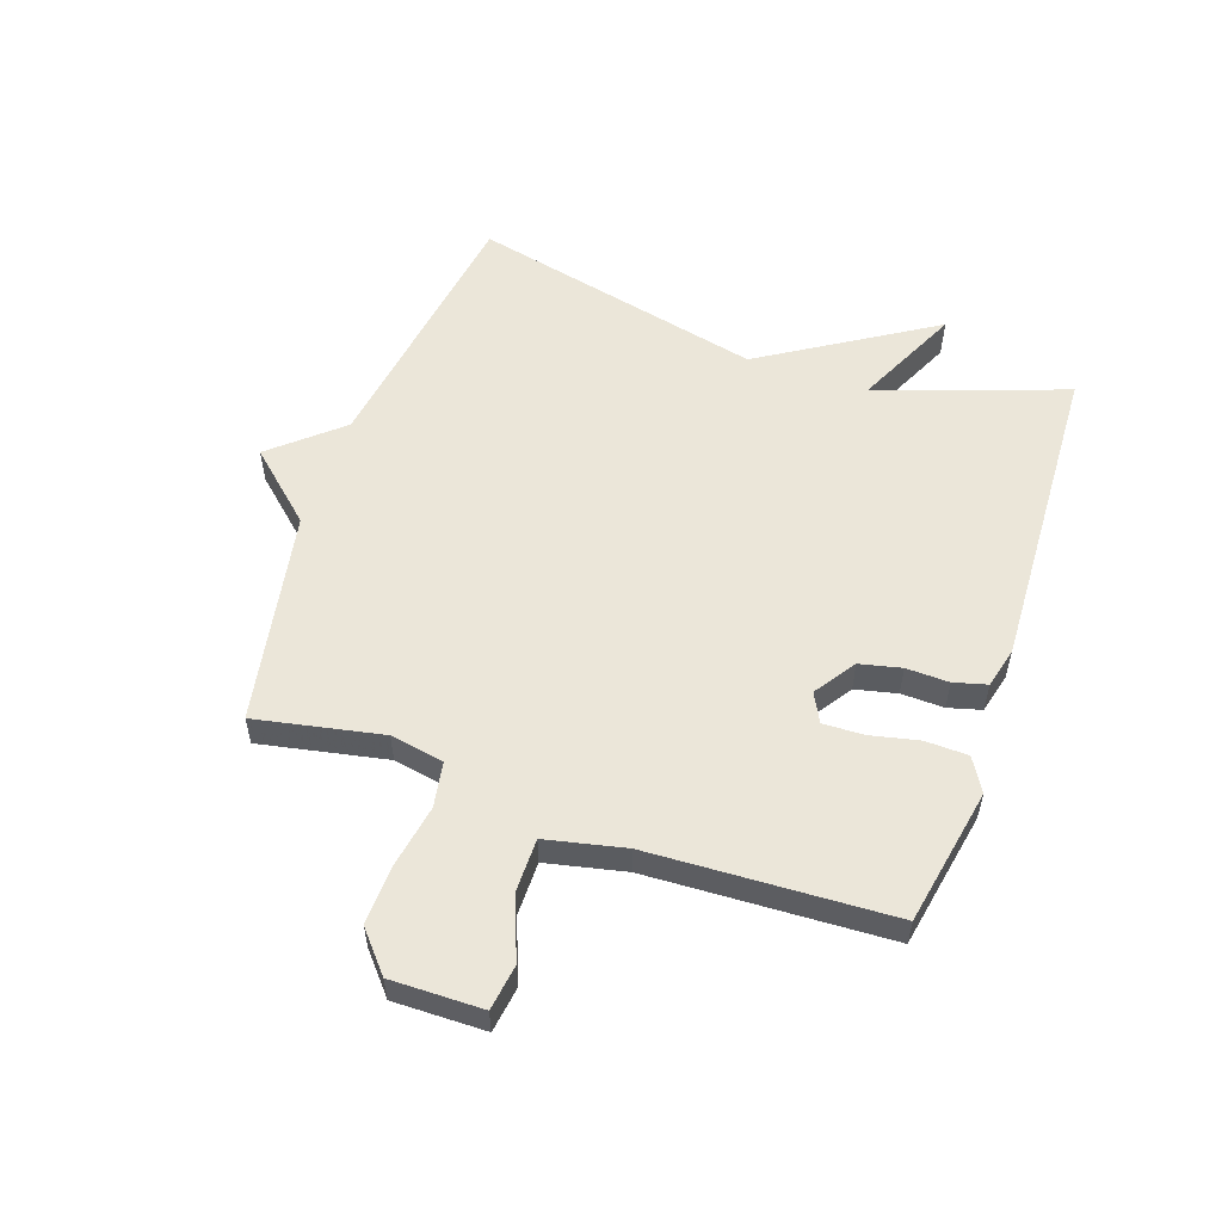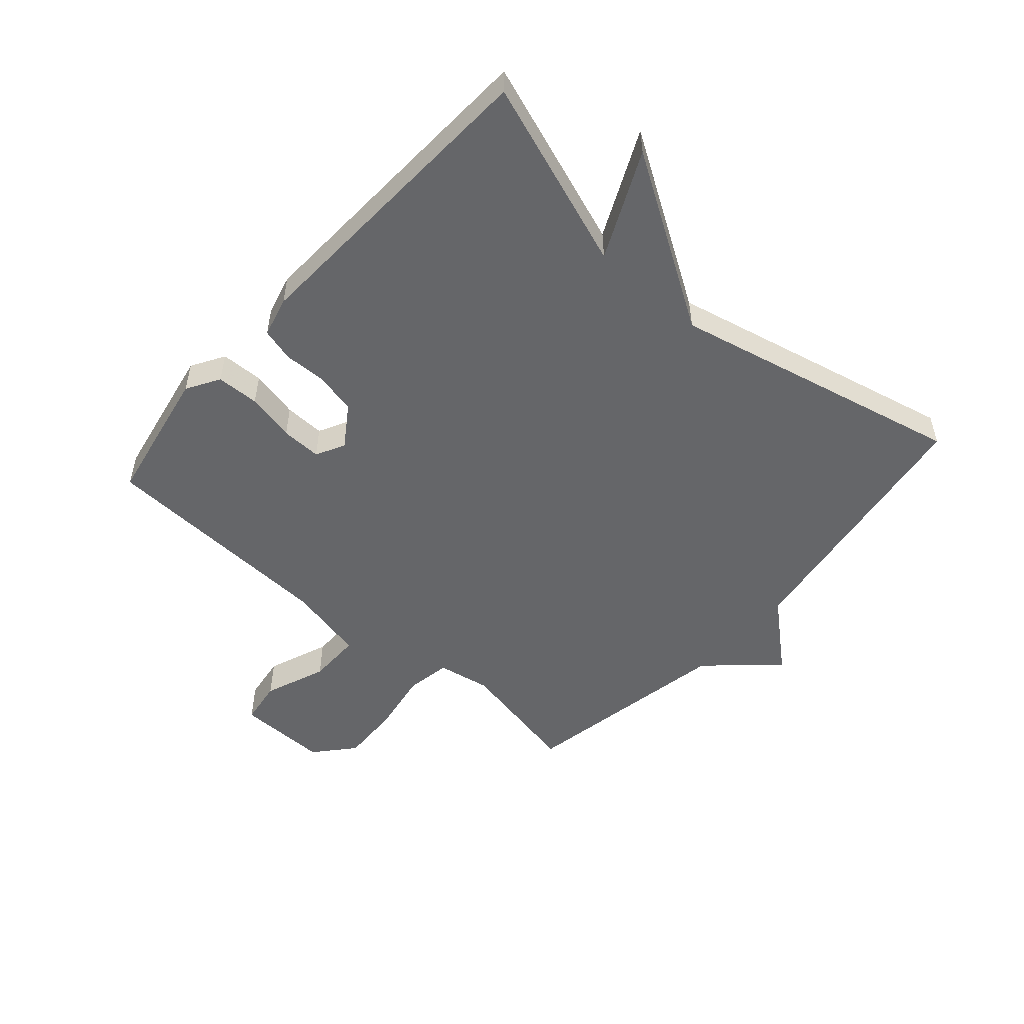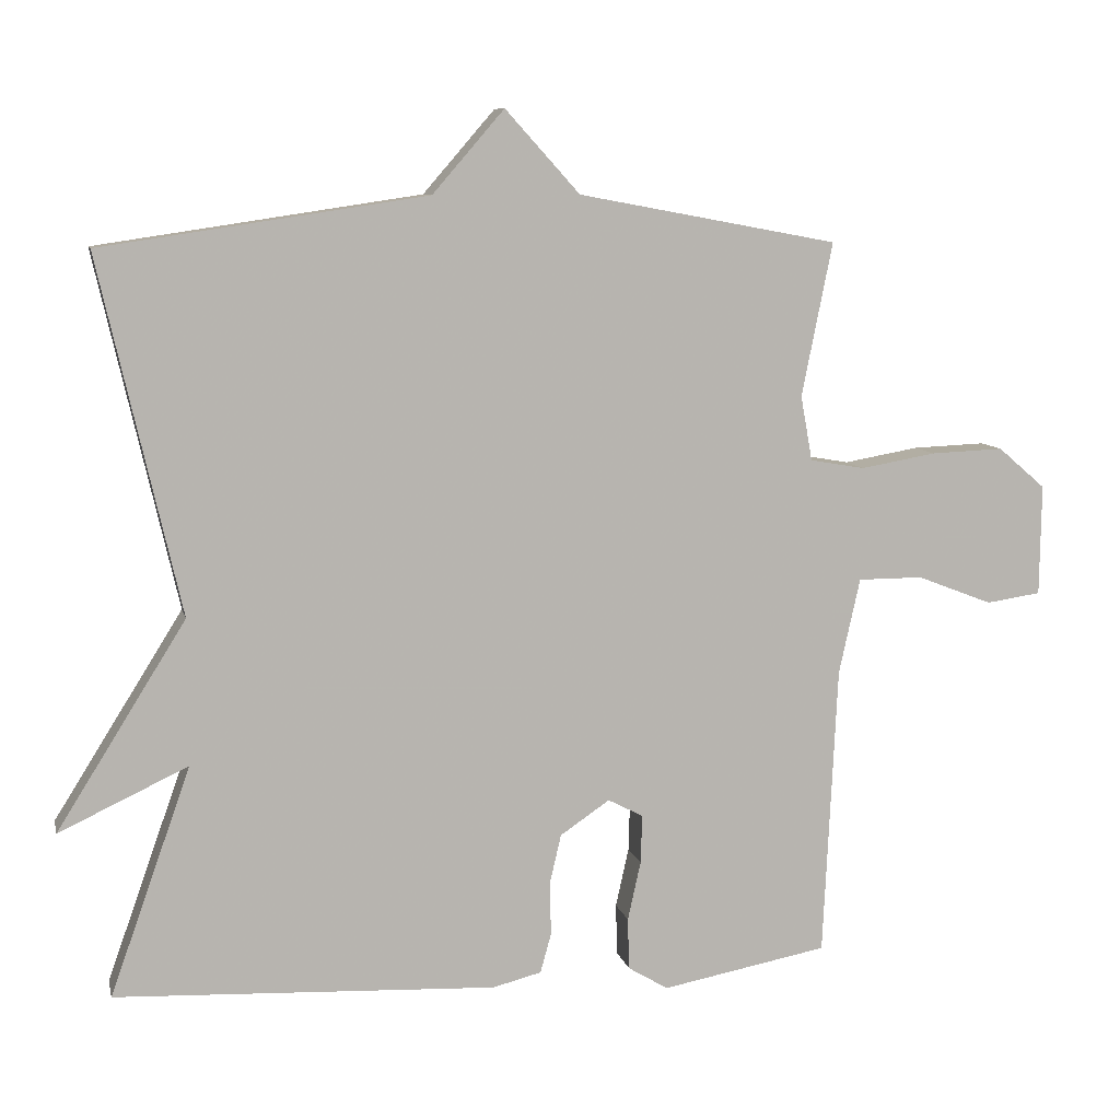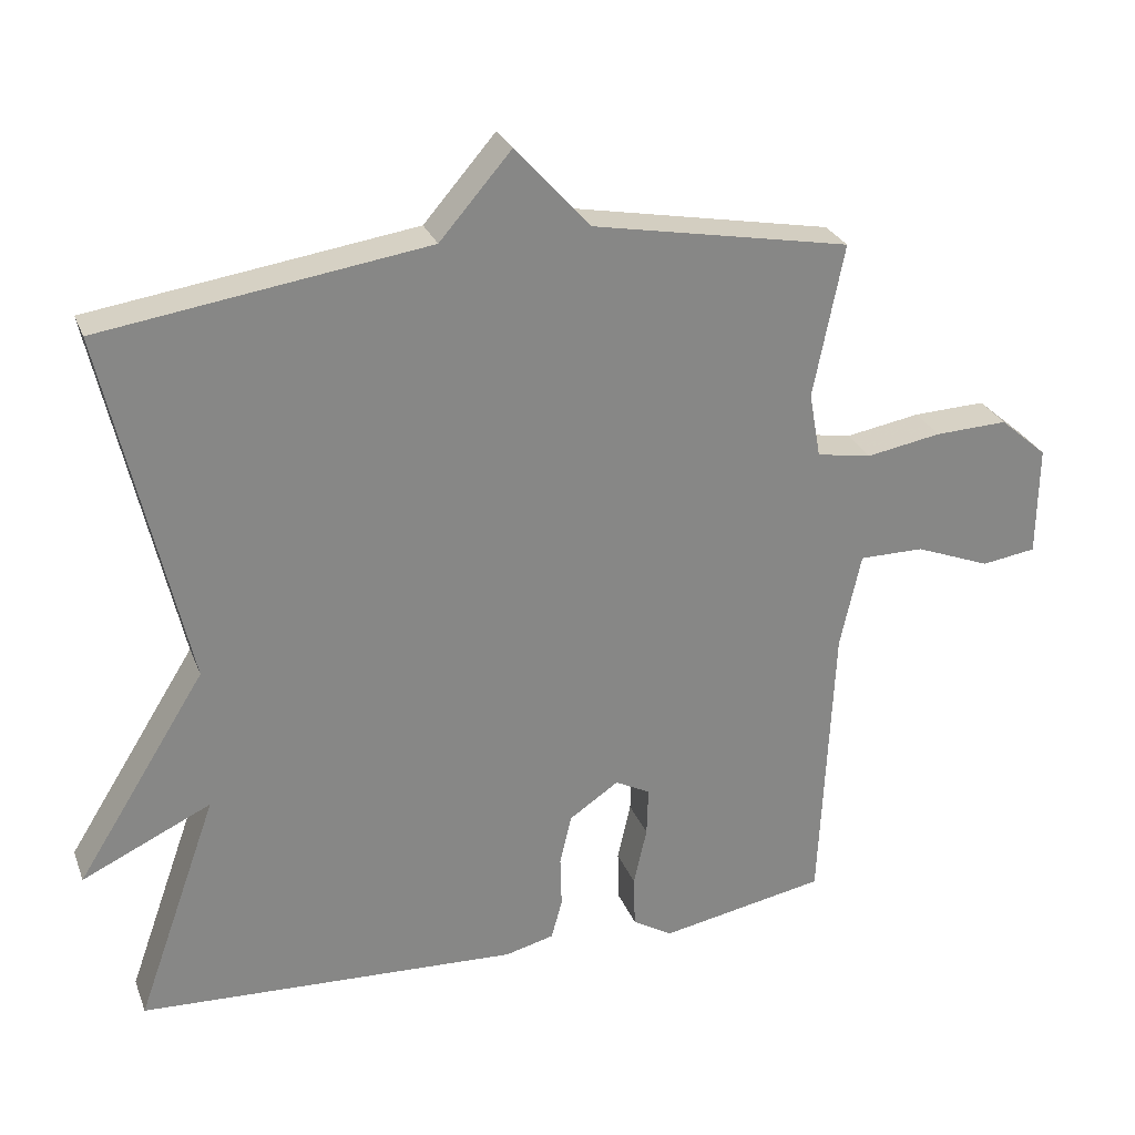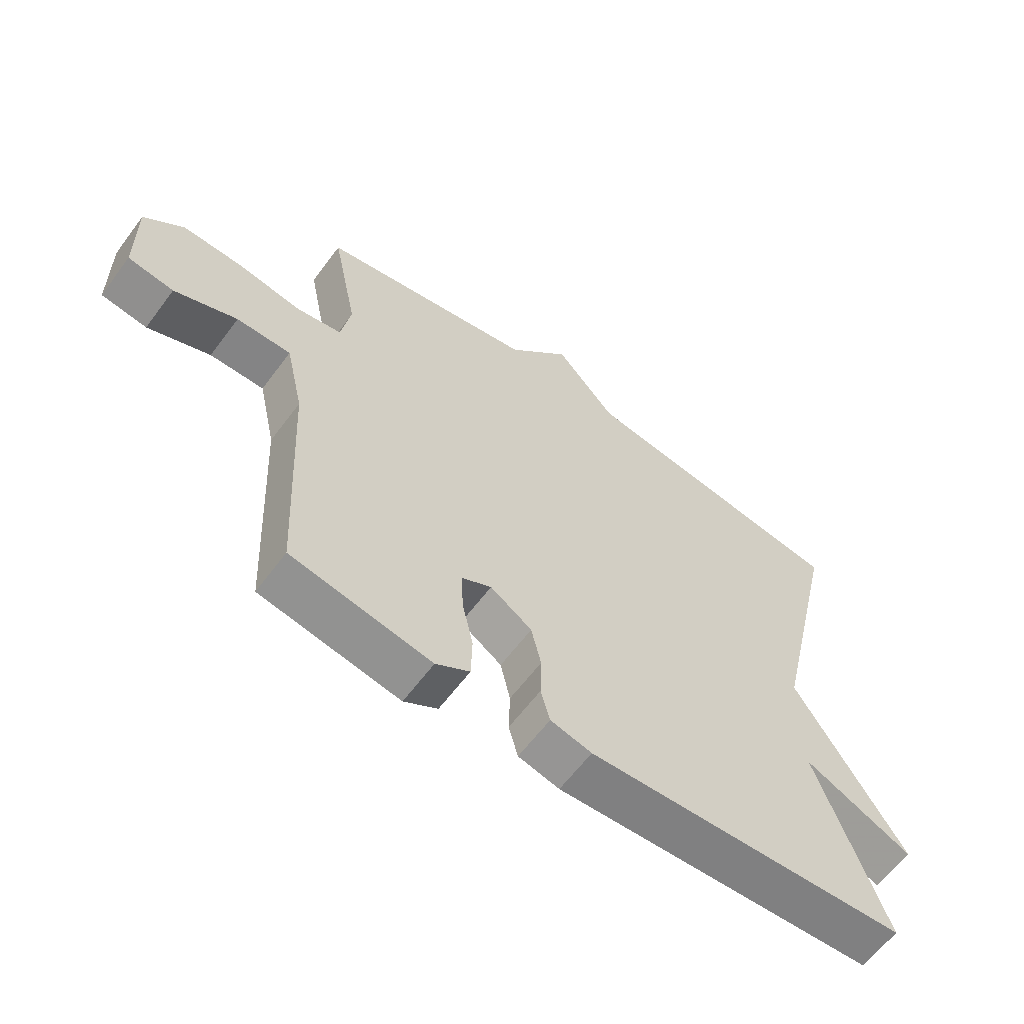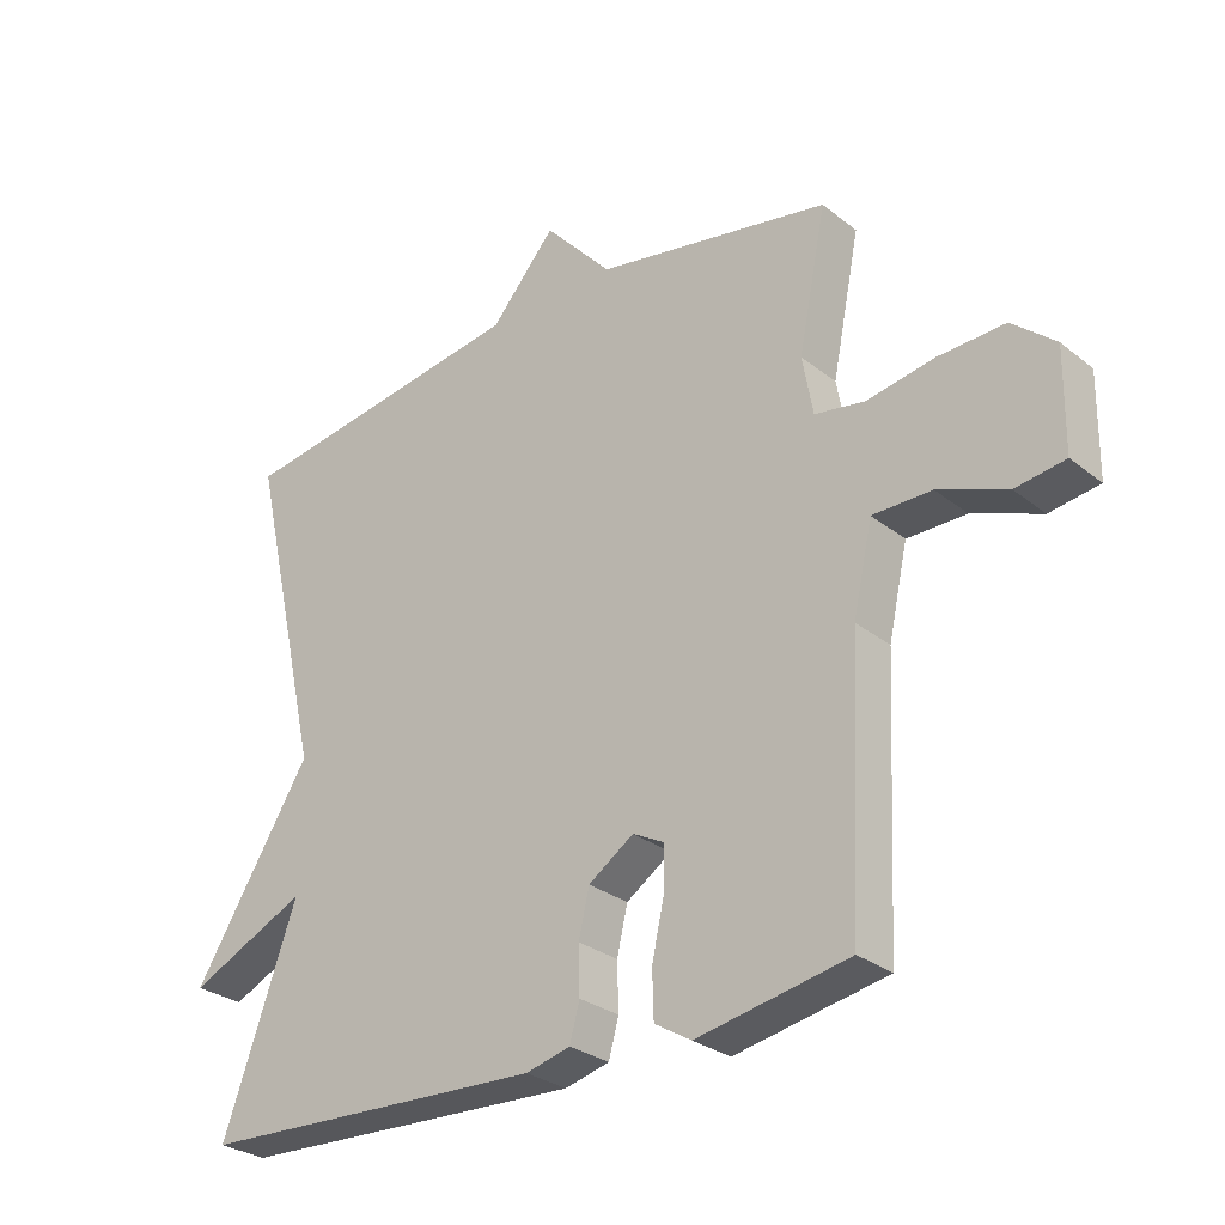
<metadata>
{"format":"obj","ext":"obj","renderer":"f3d","projection":"perspective","resolution":1024,"background":"white","views":[{"elev":55.6,"azim":109.1,"up":"+Y"},{"elev":-51.8,"azim":-131.4,"up":"+Y"},{"elev":9.0,"azim":-12.6,"up":"+Z"},{"elev":27.3,"azim":-18.4,"up":"+Z"},{"elev":-61.5,"azim":143.5,"up":"+Z"},{"elev":-28.7,"azim":40.5,"up":"+Z"}]}
</metadata>
<code>
v 0.5 0.07 -0.5
v 0.272 0.07 -0.543
v 0.217 0.07 -0.51
v 0.215 0.07 -0.439
v 0.233 0.07 -0.358
v 0.235 0.07 -0.291
v 0.187 0.07 -0.266
v 0.119 0.07 -0.312
v 0.103 0.07 -0.381
v 0.105 0.07 -0.452
v 0.09 0.07 -0.507
v 0.023 0.07 -0.524
v -0.5 0.07 -0.5
v -0.389 0.07 -0.187
v -0.566 0.07 -0.27
v -0.389 0.07 0.013
v -0.5 0.07 0.5
v -0.055 0.07 0.566
v 0.043 0.07 0.679
v 0.145 0.07 0.566
v 0.5 0.07 0.5
v 0.458 0.07 0.29
v 0.474 0.07 0.201
v 0.549 0.07 0.188
v 0.652 0.07 0.206
v 0.752 0.07 0.21
v 0.817 0.07 0.154
v 0.815 0.07 0.002
v 0.74 0.07 -0.009
v 0.637 0.07 0.031
v 0.548 0.07 0.031
v 0.519 0.07 -0.1
v 0.5 0 -0.5
v 0.272 0 -0.543
v 0.217 0 -0.51
v 0.215 0 -0.439
v 0.233 0 -0.358
v 0.235 0 -0.291
v 0.187 0 -0.266
v 0.119 0 -0.312
v 0.103 0 -0.381
v 0.105 0 -0.452
v 0.09 0 -0.507
v 0.023 0 -0.524
v -0.5 0 -0.5
v -0.389 0 -0.187
v -0.566 0 -0.27
v -0.389 0 0.013
v -0.5 0 0.5
v -0.055 0 0.566
v 0.043 0 0.679
v 0.145 0 0.566
v 0.5 0 0.5
v 0.458 0 0.29
v 0.474 0 0.201
v 0.549 0 0.188
v 0.652 0 0.206
v 0.752 0 0.21
v 0.817 0 0.154
v 0.815 0 0.002
v 0.74 0 -0.009
v 0.637 0 0.031
v 0.548 0 0.031
v 0.519 0 -0.1
f 28 29 30
f 27 28 30
f 26 27 30
f 25 26 30
f 24 25 30
f 23 24 30 31
f 20 21 22
f 20 22 23
f 23 31 32
f 20 23 32
f 19 20 32
f 18 19 32
f 14 15 16
f 12 13 14
f 11 12 14
f 10 11 14
f 9 10 14
f 8 9 14 16
f 16 17 18
f 8 16 18
f 7 8 18
f 3 4 5
f 2 3 5
f 1 2 5
f 32 1 5
f 32 5 6
f 6 7 18 32
f 62 61 60
f 62 60 59
f 62 59 58
f 62 58 57
f 62 57 56
f 63 62 56 55
f 54 53 52
f 55 54 52
f 64 63 55
f 64 55 52
f 64 52 51
f 64 51 50
f 48 47 46
f 46 45 44
f 46 44 43
f 46 43 42
f 46 42 41
f 48 46 41 40
f 50 49 48
f 50 48 40
f 50 40 39
f 37 36 35
f 37 35 34
f 37 34 33
f 37 33 64
f 38 37 64
f 64 50 39 38
f 1 33 34 2
f 2 34 35 3
f 3 35 36 4
f 4 36 37 5
f 5 37 38 6
f 6 38 39 7
f 7 39 40 8
f 8 40 41 9
f 9 41 42 10
f 10 42 43 11
f 11 43 44 12
f 12 44 45 13
f 13 45 46 14
f 14 46 47 15
f 15 47 48 16
f 16 48 49 17
f 17 49 50 18
f 18 50 51 19
f 19 51 52 20
f 20 52 53 21
f 21 53 54 22
f 22 54 55 23
f 23 55 56 24
f 24 56 57 25
f 25 57 58 26
f 26 58 59 27
f 27 59 60 28
f 28 60 61 29
f 29 61 62 30
f 30 62 63 31
f 31 63 64 32
f 32 64 33 1

</code>
